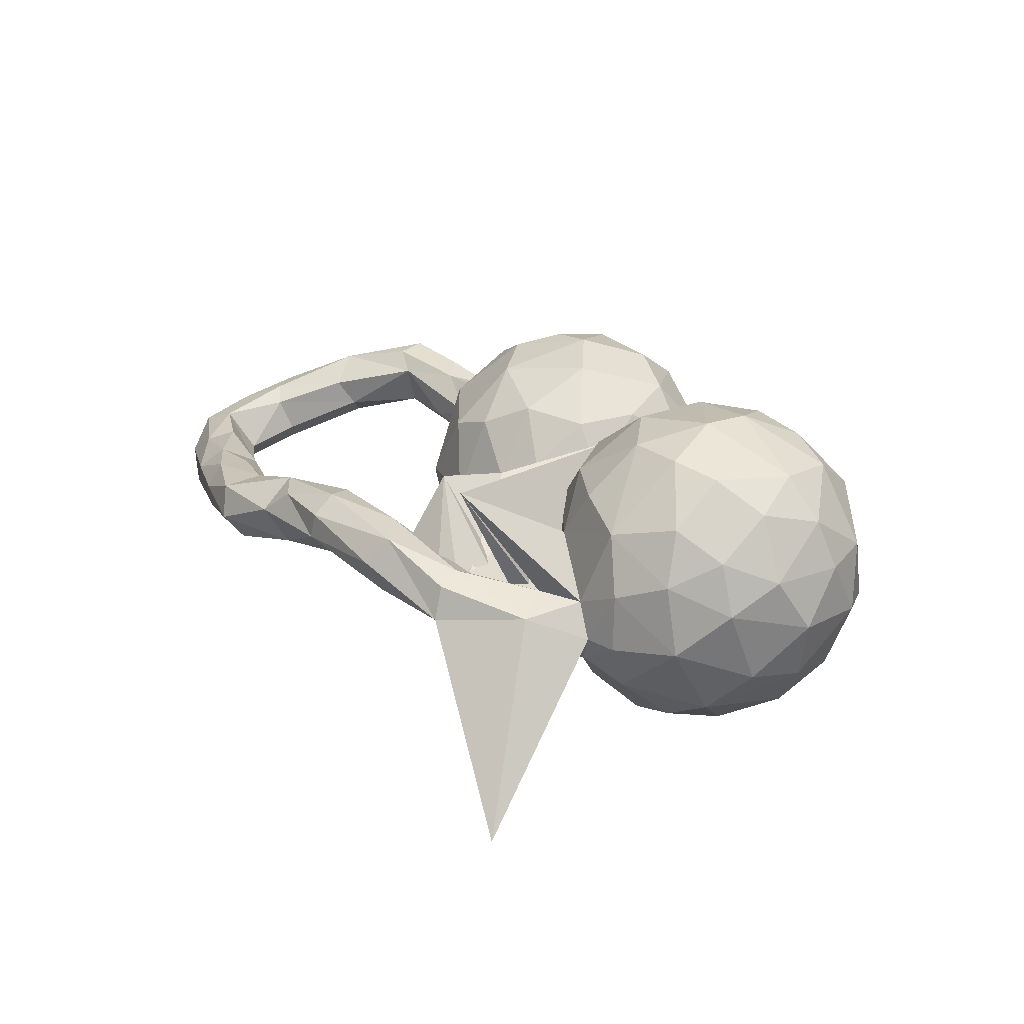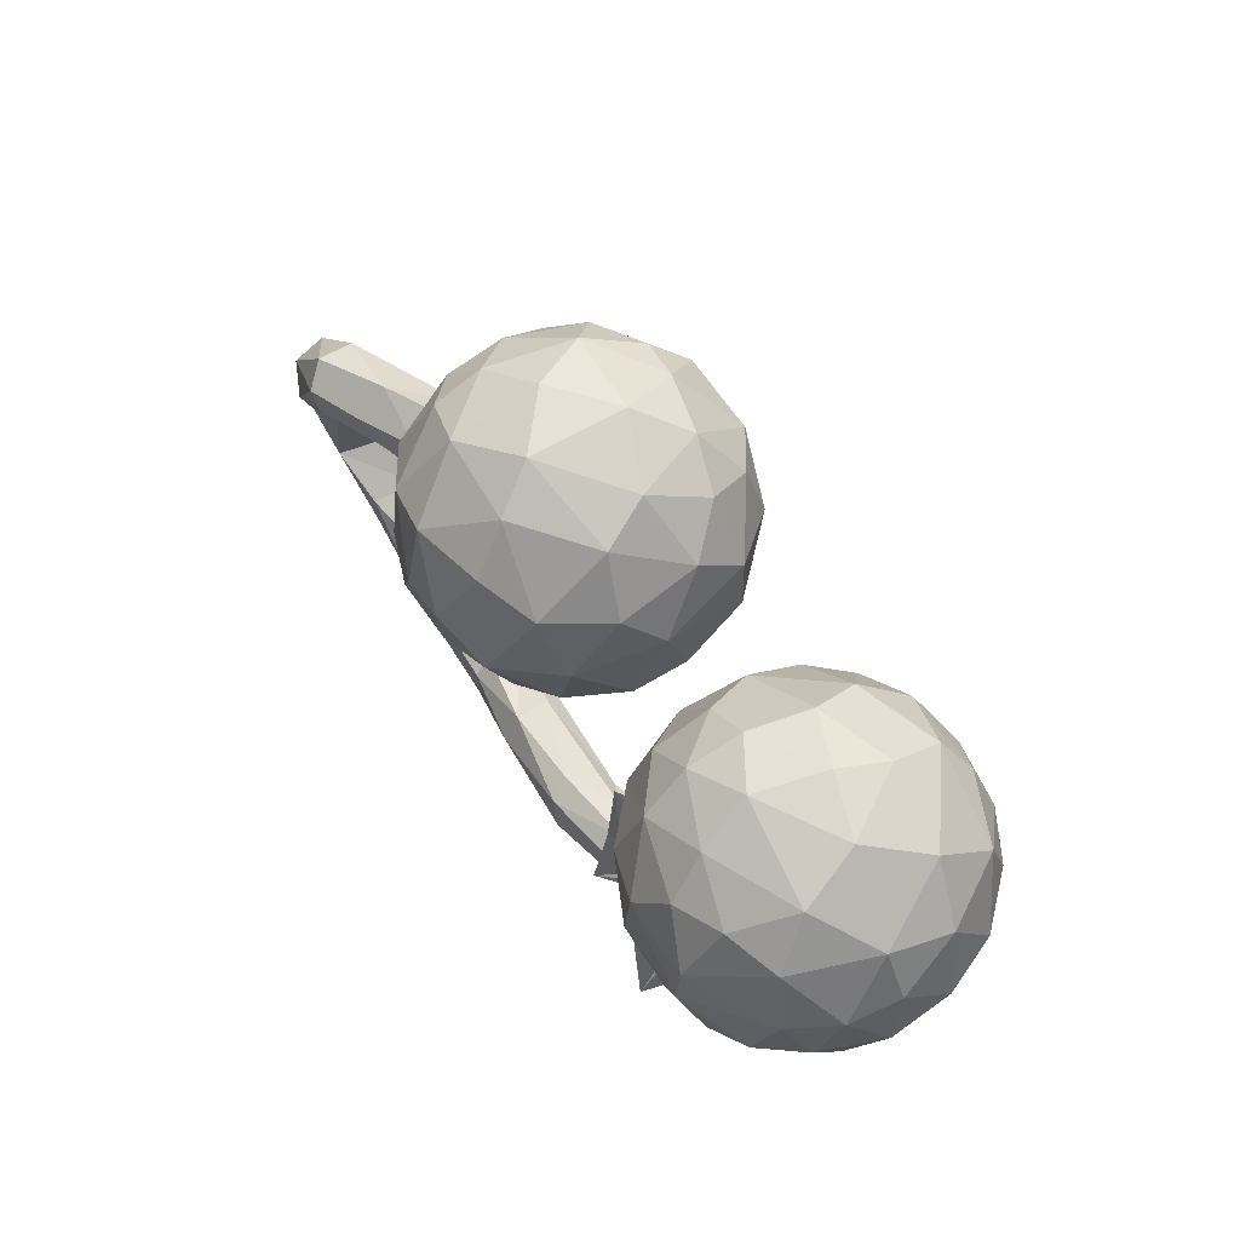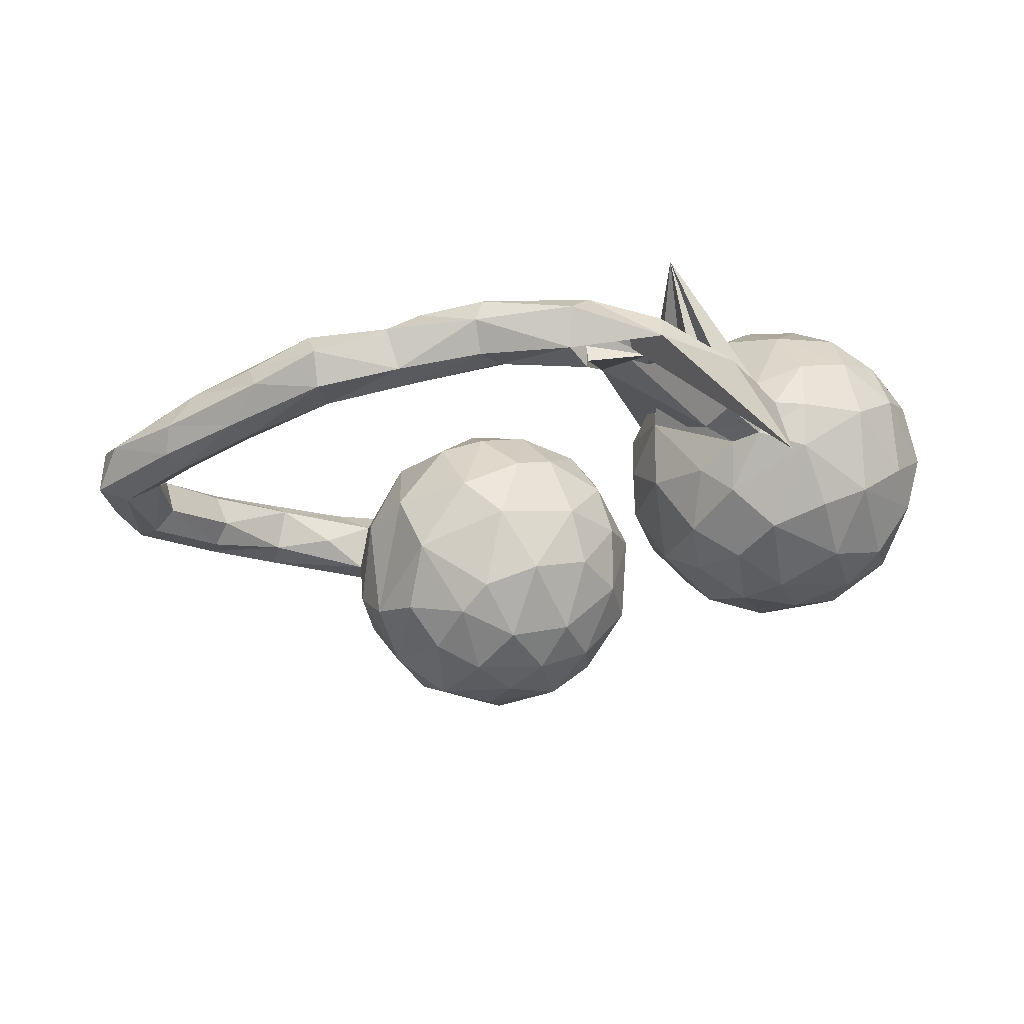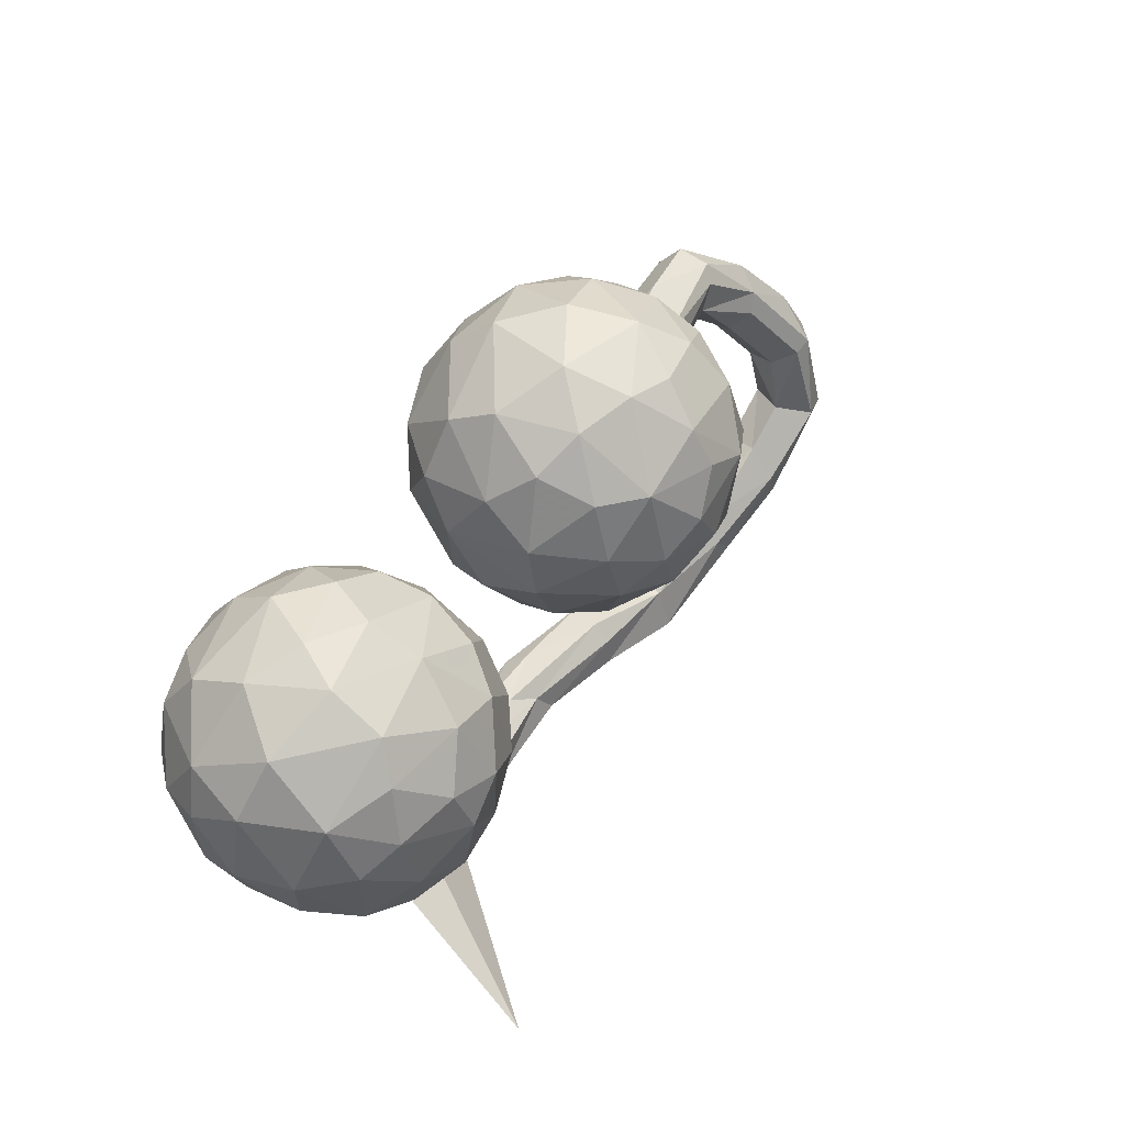
<metadata>
{"format":"obj","ext":"obj","renderer":"f3d","projection":"perspective","resolution":1024,"background":"white","views":[{"elev":20.0,"azim":50.1,"up":"+Z"},{"elev":52.2,"azim":53.0,"up":"+Y"},{"elev":-39.3,"azim":8.1,"up":"+Z"},{"elev":50.2,"azim":128.1,"up":"+Y"}]}
</metadata>
<code>
v 0.7096 0.0312 0.06525
v 0.6995 -0.09781 0.06509
v 0.6683 -0.1762 0.01491
v 0.7183 -0.03943 -0.02411
v 0.6701 -0.1205 -0.1094
v 0.6982 0.09555 -0.03074
v 0.6854 0.008084 0.1466
v 0.687 -0.02385 -0.1236
v 0.6446 -0.1777 0.1033
v 0.6291 -0.007137 0.2169
v 0.635 0.1059 -0.157
v 0.679 0.1221 0.07806
v 0.5882 0.187 0.1537
v 0.6529 -0.09163 0.1721
v 0.6324 0.1928 -0.04744
v 0.6098 0.1007 0.2095
v 0.5866 -0.2469 0.05983
v 0.5719 -0.2157 0.1516
v 0.5587 0.05578 -0.2366
v 0.6217 0.003972 -0.2046
v 0.5777 -0.131 0.2231
v 0.6038 -0.2403 -0.05848
v 0.599 -0.1585 -0.1801
v 0.5239 0.1295 0.2385
v 0.5699 0.2394 0.05474
v 0.4813 -0.05621 0.2849
v 0.5331 0.1492 -0.2037
v 0.5033 -0.2889 0.02762
v 0.5038 -0.1565 0.2431
v 0.4672 -0.2659 0.1264
v 0.4914 0.02227 0.2857
v 0.5005 -0.2887 -0.06898
v 0.521 -0.1712 -0.2165
v 0.5016 0.212 -0.1627
v 0.4553 0.08118 -0.2566
v 0.5376 -0.06189 -0.2504
v 0.4938 -0.2594 -0.144
v 0.5057 0.255 -0.06714
v 0.4245 -0.1541 -0.2433
v 0.4122 -0.158 0.2504
v 0.4165 -0.2887 -0.006284
v 0.4738 0.272 0.01538
v 0.4463 -0.2966 -0.06496
v 0.4376 0.118 0.2633
v 0.4112 -0.2748 -0.1157
v 0.4273 0.2532 0.1279
v 0.3542 -0.2006 -0.1869
v 0.3899 0.158 -0.214
v 0.3607 -0.3457 -0.1103
v 0.4334 0.194 0.2091
v 0.4298 -0.009282 -0.2732
v 0.3576 0.03917 -0.2597
v 0.365 0.0414 0.2778
v 0.3613 0.2308 -0.123
v 0.3622 -0.2535 -0.114
v 0.3795 0.2692 -0.0329
v 0.3527 -0.3285 0.005074
v 0.336 -0.07608 0.2661
v 0.371 -0.2309 0.1627
v 0.2759 -0.4387 0.188
v 0.3547 -0.08381 -0.2518
v 0.3155 -0.2382 0.08145
v 0.2939 -0.1833 0.1811
v 0.2739 -0.112 -0.2009
v 0.3439 0.2556 0.0671
v 0.3152 -0.2957 -0.1082
v 0.3769 -0.3789 -0.0276
v 0.3133 0.1424 0.2155
v 0.2986 -0.2024 -0.1338
v 0.2904 0.1184 -0.1989
v 0.3203 0.2107 0.1481
v 0.2737 0.02805 0.2385
v 0.2532 -0.479 -0.04177
v 0.1817 0.006115 0.1679
v 0.2157 -0.1798 0.01191
v 0.2466 0.1531 -0.1242
v 0.4564 -0.5205 -0.374
v 0.2765 -0.02267 -0.2246
v 0.2337 0.1883 -0.03186
v 0.1932 0.03521 0.1529
v 0.2296 -0.07958 0.1937
v 0.2112 0.01106 -0.1655
v 0.2255 0.1337 0.1328
v 0.2589 0.2081 0.0562
v 0.2099 -0.1365 -0.09975
v 0.1203 -0.2176 0.1358
v 0.2212 -0.1601 0.103
v 0.1725 0.0938 0.04113
v 0.2434 -0.4225 0.03273
v 0.186 0.07522 -0.09357
v 0.1049 -0.3413 0.1526
v 0.2513 -0.4638 0.01582
v 0.1586 0.003516 -0.06
v 0.1632 -0.07483 -0.01984
v 0.1648 -0.0623 0.07326
v 0.222 -0.3771 0.009927
v 0.0662 -0.427 0.08109
v 0.05335 -0.3946 0.05084
v 0.1092 -0.416 -0.04222
v 0.1065 0.2432 -0.1262
v 0.1051 0.3047 -0.03973
v 0.1243 0.2006 0.02762
v 0.1046 0.08785 -0.02739
v 0.09859 0.2678 0.09425
v 0.08184 0.05619 0.0579
v 0.1213 -0.4786 0.06846
v 0.09778 0.141 -0.1347
v 0.05679 0.364 -0.1045
v 0.03383 -0.01403 -0.04959
v 0.09366 -0.5098 0.02406
v 0.05015 0.3693 0.07995
v 0.09634 -0.3904 -0.002097
v 0.03027 0.226 -0.2277
v 0.02861 0.269 0.1905
v -0.05309 -0.4123 -0.009443
v 0.02807 0.05821 0.1514
v 0.06592 0.1596 0.1603
v 0.02741 0.4156 0.000804
v 0.0514 0.0434 -0.1348
v 0.08433 -0.4693 -0.03981
v 0.02196 0.3258 -0.1939
v 0.004004 0.121 -0.2351
v -0.085 -0.5045 0.02076
v -0.01791 0.4171 -0.1303
v -0.07364 -0.4628 0.09704
v -0.07193 -0.5035 0.06631
v -0.007707 -0.02473 0.07751
v -0.005904 -0.3899 0.0176
v -0.08994 -0.418 0.09181
v -0.06871 0.004418 0.1717
v -0.07917 0.4697 -0.05222
v -0.05933 0.3067 0.2289
v -0.04008 -0.008656 -0.1769
v -0.0498 0.3245 -0.2489
v -0.06749 -0.06423 0.04684
v -0.04379 0.1253 0.2367
v -0.09922 -0.07319 -0.08138
v -0.114 0.4395 -0.1586
v -0.1198 0.1957 0.2678
v -0.0547 0.1866 -0.2794
v -0.07204 0.3923 0.1754
v -0.1697 0.3721 -0.241
v -0.09866 0.0864 -0.269
v -0.196 0.1952 0.2642
v -0.1385 -0.00776 -0.2102
v -0.1013 0.4516 0.108
v -0.186 0.4769 0.02404
v -0.08239 -0.4562 -0.0212
v -0.1457 -0.04253 0.1349
v -0.1268 0.2333 -0.295
v -0.1775 0.1523 -0.2934
v -0.1881 0.3101 0.2454
v -0.1924 0.4287 -0.1756
v -0.1068 -0.3899 0.05715
v -0.2214 0.4145 0.1573
v -0.1799 0.3039 -0.2752
v -0.1937 -0.481 0.06974
v -0.239 -0.3759 -0.004954
v -0.173 -0.08548 -0.01037
v -0.2354 0.4639 -0.08154
v -0.2269 -0.04541 0.1141
v -0.2541 -0.4359 0.07643
v -0.1911 0.0313 -0.2418
v -0.1799 0.04256 0.2216
v -0.2346 -0.4589 -0.04108
v -0.2939 0.4102 -0.1443
v -0.2906 0.4384 0.0544
v -0.3221 0.3318 -0.2057
v -0.3212 0.1513 0.2099
v -0.3146 0.3866 0.1238
v -0.2636 -0.04256 -0.126
v -0.2453 0.1264 0.2436
v -0.2541 0.1097 -0.2645
v -0.266 0.2553 -0.2742
v -0.3119 -0.03967 -0.007068
v -0.3845 -0.4209 0.04274
v -0.3308 0.04102 0.1448
v -0.2488 -0.3843 0.05234
v -0.2398 -0.4057 -0.03535
v -0.2529 -0.4973 0.0257
v -0.3006 0.04874 -0.2071
v -0.2811 0.295 0.2217
v -0.353 0.2064 -0.2218
v -0.355 0.3981 -0.02825
v -0.3836 -0.5089 -0.0238
v -0.3952 -0.3907 0.01191
v -0.384 0.2602 0.1492
v -0.3824 -0.3912 -0.04773
v -0.383 -0.4658 -0.07324
v -0.3755 0.1026 -0.1711
v -0.3672 0.3588 -0.1108
v -0.3869 0.03213 -0.006581
v -0.4118 0.1166 0.06165
v -0.4135 0.1937 0.1059
v -0.3731 0.3615 0.0613
v -0.4238 0.152 -0.09894
v -0.42 0.3035 -0.01924
v -0.4041 0.1499 0.1122
v -0.4019 -0.4897 0.03185
v -0.4203 0.2546 -0.1015
v -0.4268 0.2352 0.0605
v -0.5183 -0.4597 -0.006556
v -0.4968 0.116 0.0371
v -0.4947 -0.3834 0.03779
v -0.4394 0.2108 0.004105
v -0.5529 -0.3179 -0.04995
v -0.5184 0.2306 0.09088
v -0.4875 0.14 0.1214
v -0.5648 -0.3169 0.004401
v -0.5154 -0.4299 0.03448
v -0.5056 -0.4599 -0.04415
v -0.4324 0.1559 -0.0105
v -0.6089 0.1322 0.04352
v -0.5225 0.1802 0.1368
v -0.5321 -0.3601 -0.07689
v -0.6299 0.1816 0.0437
v -0.5931 0.1045 0.1158
v -0.6306 0.1178 0.1501
v -0.6011 -0.3719 0.03255
v -0.5629 -0.3953 -0.08198
v -0.6491 0.2042 0.06636
v -0.6907 -0.3803 -0.05563
v -0.6515 0.2048 0.1275
v -0.6315 0.1675 0.1596
v -0.7027 -0.3397 -0.08983
v -0.6874 -0.2947 -0.09153
v -0.7113 -0.001209 0.08176
v -0.6861 -0.2438 -0.04259
v -0.7829 0.07598 0.1026
v -0.7216 0.06096 0.008625
v -0.6376 -0.406 -0.006686
v -0.6931 0.02751 0.03557
v -0.7332 0.04766 0.1302
v -0.7692 -0.08976 -0.01685
v -0.8157 -0.2187 -0.09008
v -0.7395 0.09438 0.01833
v -0.7832 -0.1095 0.04117
v -0.7146 -0.2762 0.02374
v -0.7642 -0.1947 -0.03858
v -0.8051 -0.07143 -0.04983
v -0.7581 0.124 0.06153
v -0.8203 -0.3109 -0.03452
v -0.8121 -0.08899 0.06825
v -0.7203 -0.3341 0.01777
v -0.8688 -0.2356 -0.07247
v -0.8651 -0.2453 0.01273
v -0.8447 0.007487 0.01547
v -0.8086 -0.2259 0.03212
v -0.8452 -0.04192 0.07105
v -0.8386 -0.06264 -0.05105
v -0.8675 -0.1475 0.04052
v -0.8908 -0.08515 -0.003118
f 103 107 102
f 100 102 107
f 105 103 102
f 119 107 103
f 136 116 117
f 105 117 116
f 114 136 117
f 130 116 136
f 187 169 182
f 144 182 169
f 170 187 182
f 198 169 187
f 152 182 144
f 172 144 169
f 101 102 100
f 108 101 100
f 104 102 101
f 113 100 107
f 139 144 172
f 177 172 169
f 152 144 139
f 164 139 172
f 76 79 54
f 56 54 79
f 70 76 54
f 90 79 76
f 48 70 54
f 82 76 70
f 34 48 54
f 52 70 48
f 38 34 54
f 27 48 34
f 105 102 117
f 104 117 102
f 114 117 104
f 88 84 79
f 56 79 84
f 90 88 79
f 83 84 88
f 71 84 83
f 80 83 88
f 27 34 11
f 15 11 34
f 19 27 11
f 80 72 68
f 53 68 72
f 83 80 68
f 81 72 80
f 71 83 68
f 38 15 34
f 6 11 15
f 8 11 6
f 12 6 15
f 58 53 72
f 44 68 53
f 31 44 53
f 50 68 44
f 1 6 12
f 25 12 15
f 24 44 31
f 26 31 53
f 16 24 31
f 50 44 24
f 16 7 12
f 1 12 7
f 13 16 12
f 10 7 16
f 2 1 7
f 4 6 1
f 10 16 31
f 13 24 16
f 14 7 10
f 197 184 191
f 166 191 184
f 200 197 191
f 195 184 197
f 191 166 168
f 142 168 166
f 200 191 168
f 166 153 142
f 138 142 153
f 160 153 166
f 174 168 142
f 167 184 195
f 187 195 197
f 187 170 195
f 167 195 170
f 201 187 197
f 124 121 134
f 113 134 121
f 138 124 134
f 108 121 124
f 121 108 100
f 113 121 100
f 118 101 108
f 155 182 152
f 132 152 139
f 111 104 101
f 38 54 56
f 132 139 136
f 164 136 139
f 114 132 136
f 141 132 114
f 111 114 104
f 84 65 56
f 42 56 65
f 71 65 84
f 42 38 56
f 46 65 71
f 25 38 42
f 50 71 68
f 38 25 15
f 46 71 50
f 24 13 50
f 46 50 13
f 13 12 25
f 46 13 25
f 160 166 184
f 138 153 160
f 160 184 167
f 147 160 167
f 131 138 160
f 134 142 138
f 156 142 134
f 155 167 170
f 138 131 124
f 118 124 131
f 155 170 182
f 118 108 124
f 111 101 118
f 141 155 152
f 146 111 118
f 141 152 132
f 141 114 111
f 46 42 65
f 25 42 46
f 131 160 147
f 155 147 167
f 146 131 147
f 146 147 155
f 141 146 155
f 118 131 146
f 141 111 146
f 81 63 58
f 40 58 63
f 72 81 58
f 87 63 81
f 23 8 5
f 4 5 8
f 22 23 5
f 20 8 23
f 36 20 23
f 11 8 20
f 33 36 23
f 19 20 36
f 95 87 81
f 80 95 81
f 75 87 95
f 51 19 36
f 39 51 36
f 35 19 51
f 27 19 35
f 52 35 51
f 93 94 95
f 75 95 94
f 88 93 95
f 85 94 93
f 135 127 130
f 116 130 127
f 149 135 130
f 109 127 135
f 164 149 130
f 159 135 149
f 78 70 52
f 61 78 52
f 82 70 78
f 90 82 93
f 85 93 82
f 88 90 93
f 76 82 90
f 109 105 127
f 116 127 105
f 103 105 109
f 137 109 135
f 161 149 164
f 177 161 164
f 159 149 161
f 109 133 119
f 122 119 133
f 103 109 119
f 137 133 109
f 177 175 161
f 159 161 175
f 192 175 177
f 193 192 177
f 190 175 192
f 143 122 133
f 107 119 122
f 145 143 133
f 140 122 143
f 137 145 133
f 163 143 145
f 171 163 145
f 151 143 163
f 173 151 163
f 140 143 151
f 174 151 173
f 181 173 163
f 171 181 163
f 183 173 181
f 196 190 192
f 212 196 192
f 183 190 196
f 232 213 217
f 203 217 213
f 227 232 217
f 230 213 232
f 233 227 217
f 237 232 227
f 233 217 218
f 208 218 217
f 224 233 218
f 243 227 233
f 190 183 181
f 174 173 183
f 171 190 181
f 234 230 232
f 236 213 230
f 240 236 230
f 216 213 236
f 18 17 9
f 3 9 17
f 21 18 9
f 30 17 18
f 30 18 29
f 21 29 18
f 40 30 29
f 26 40 29
f 59 30 40
f 2 9 3
f 22 3 17
f 63 59 40
f 62 30 59
f 62 59 63
f 5 4 3
f 2 3 4
f 22 5 3
f 62 63 87
f 62 87 75
f 37 33 23
f 39 36 33
f 37 39 33
f 94 85 75
f 69 75 85
f 61 51 39
f 64 61 39
f 52 51 61
f 64 78 61
f 82 78 64
f 85 82 64
f 69 85 64
f 159 137 135
f 171 137 159
f 171 159 175
f 171 145 137
f 190 171 175
f 249 243 233
f 237 227 243
f 237 234 232
f 240 230 234
f 229 249 233
f 251 243 249
f 247 249 229
f 241 247 229
f 252 249 247
f 224 229 233
f 239 240 234
f 250 236 240
f 235 250 240
f 247 236 250
f 247 241 236
f 221 236 241
f 252 247 250
f 223 241 229
f 28 22 17
f 30 28 17
f 32 22 28
f 41 28 30
f 62 41 30
f 43 28 41
f 60 41 62
f 37 23 22
f 32 37 22
f 75 60 62
f 55 60 75
f 66 60 55
f 69 55 75
f 47 55 69
f 47 64 39
f 37 47 39
f 69 64 47
f 239 234 237
f 248 237 243
f 248 243 251
f 252 251 249
f 245 252 250
f 43 32 28
f 45 32 43
f 67 43 41
f 45 37 32
f 49 45 43
f 77 43 67
f 57 67 41
f 60 57 41
f 89 67 57
f 74 57 60
f 66 74 60
f 96 57 74
f 47 37 45
f 55 47 45
f 45 66 55
f 86 74 66
f 239 237 248
f 246 248 251
f 235 245 250
f 246 252 245
f 246 251 252
f 73 77 67
f 49 43 77
f 96 89 57
f 92 67 89
f 97 89 96
f 86 96 74
f 66 45 49
f 91 49 77
f 91 66 49
f 86 66 91
f 112 96 86
f 99 86 91
f 248 238 228
f 209 228 238
f 239 248 228
f 244 238 248
f 235 240 239
f 235 239 228
f 244 248 246
f 225 245 235
f 242 246 245
f 92 73 67
f 91 77 73
f 106 73 92
f 106 92 89
f 97 106 89
f 99 112 86
f 98 96 112
f 98 97 96
f 129 97 98
f 128 98 112
f 125 106 97
f 120 99 91
f 115 112 99
f 115 99 120
f 148 115 120
f 128 112 115
f 154 98 128
f 158 128 115
f 158 154 128
f 129 98 154
f 129 125 97
f 162 125 129
f 178 129 154
f 179 158 115
f 178 154 158
f 162 129 178
f 176 162 178
f 148 179 115
f 188 158 179
f 188 178 158
f 209 186 206
f 188 206 186
f 228 209 206
f 204 186 209
f 219 204 209
f 176 186 204
f 238 219 209
f 210 204 219
f 226 228 206
f 244 219 238
f 215 226 206
f 235 228 226
f 225 235 226
f 242 245 225
f 246 242 244
f 231 244 242
f 120 91 73
f 110 120 73
f 110 73 106
f 123 120 110
f 126 110 106
f 125 126 106
f 123 110 126
f 157 126 125
f 148 120 123
f 162 157 125
f 123 126 157
f 165 148 123
f 180 157 162
f 165 179 148
f 188 179 165
f 199 180 162
f 123 157 180
f 186 176 178
f 199 162 176
f 186 178 188
f 210 176 204
f 210 199 176
f 215 206 188
f 189 215 188
f 202 199 210
f 165 189 188
f 220 215 189
f 231 210 219
f 244 231 219
f 202 210 231
f 220 226 215
f 225 220 222
f 211 222 220
f 242 225 222
f 226 220 225
f 222 231 242
f 211 231 222
f 180 165 123
f 185 165 180
f 199 185 180
f 189 165 185
f 211 189 185
f 202 185 199
f 202 211 185
f 220 189 211
f 231 211 202
f 26 29 21
f 48 35 52
f 80 88 95
f 11 20 19
f 26 58 40
f 1 2 4
f 14 21 9
f 2 14 9
f 10 21 14
f 7 14 2
f 224 223 229
f 221 241 223
f 207 221 223
f 216 236 221
f 205 216 221
f 212 213 216
f 200 183 196
f 168 174 183
f 150 151 174
f 140 151 150
f 156 150 174
f 207 223 224
f 208 224 218
f 193 217 203
f 212 203 213
f 205 212 216
f 193 203 212
f 134 140 150
f 193 208 217
f 214 224 208
f 198 208 193
f 192 193 212
f 205 196 212
f 113 122 140
f 194 208 198
f 177 198 193
f 169 198 177
f 113 107 122
f 164 172 177
f 27 35 48
f 136 164 130
f 6 4 8
f 53 58 26
f 10 26 21
f 200 168 183
f 205 200 196
f 134 150 156
f 142 156 174
f 205 221 207
f 201 205 207
f 197 205 201
f 194 201 207
f 200 205 197
f 113 140 134
f 214 207 224
f 194 207 214
f 194 214 208
f 187 194 198
f 10 31 26
f 187 201 194

</code>
